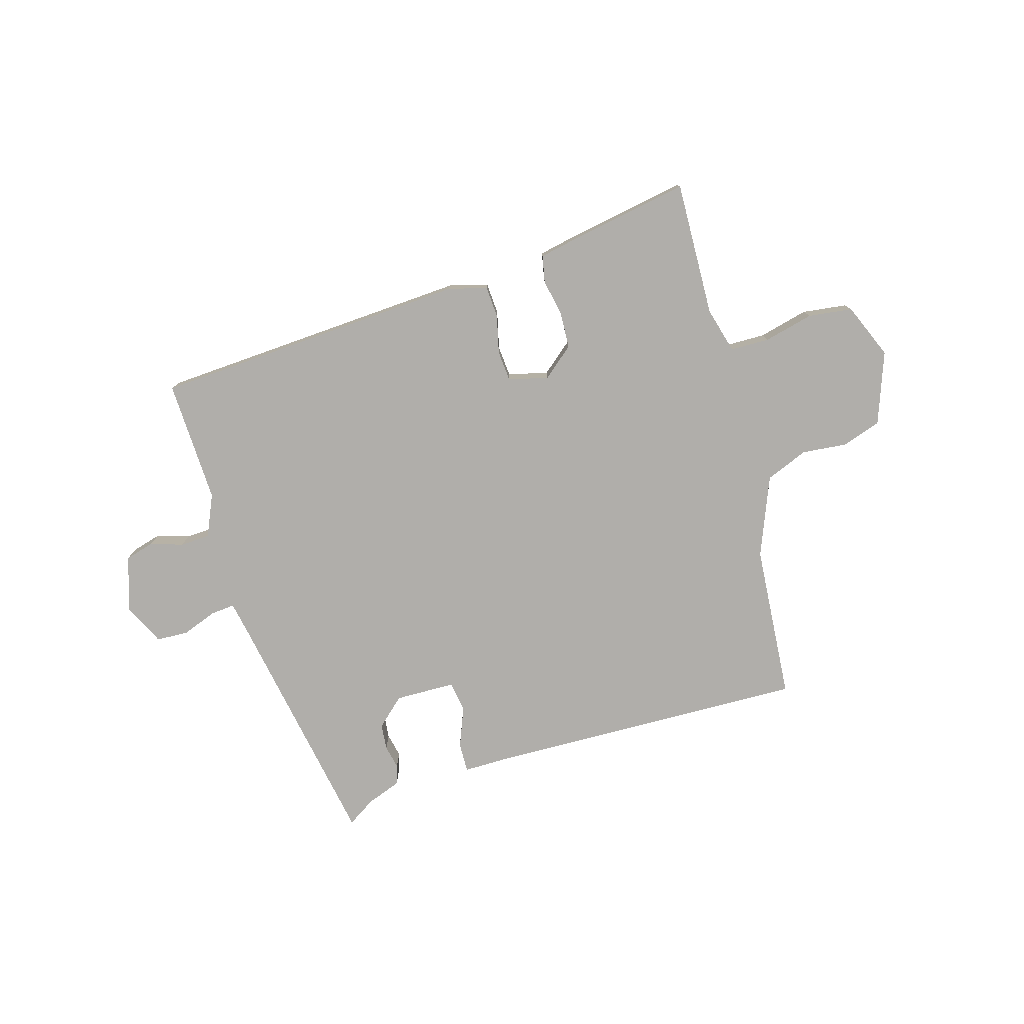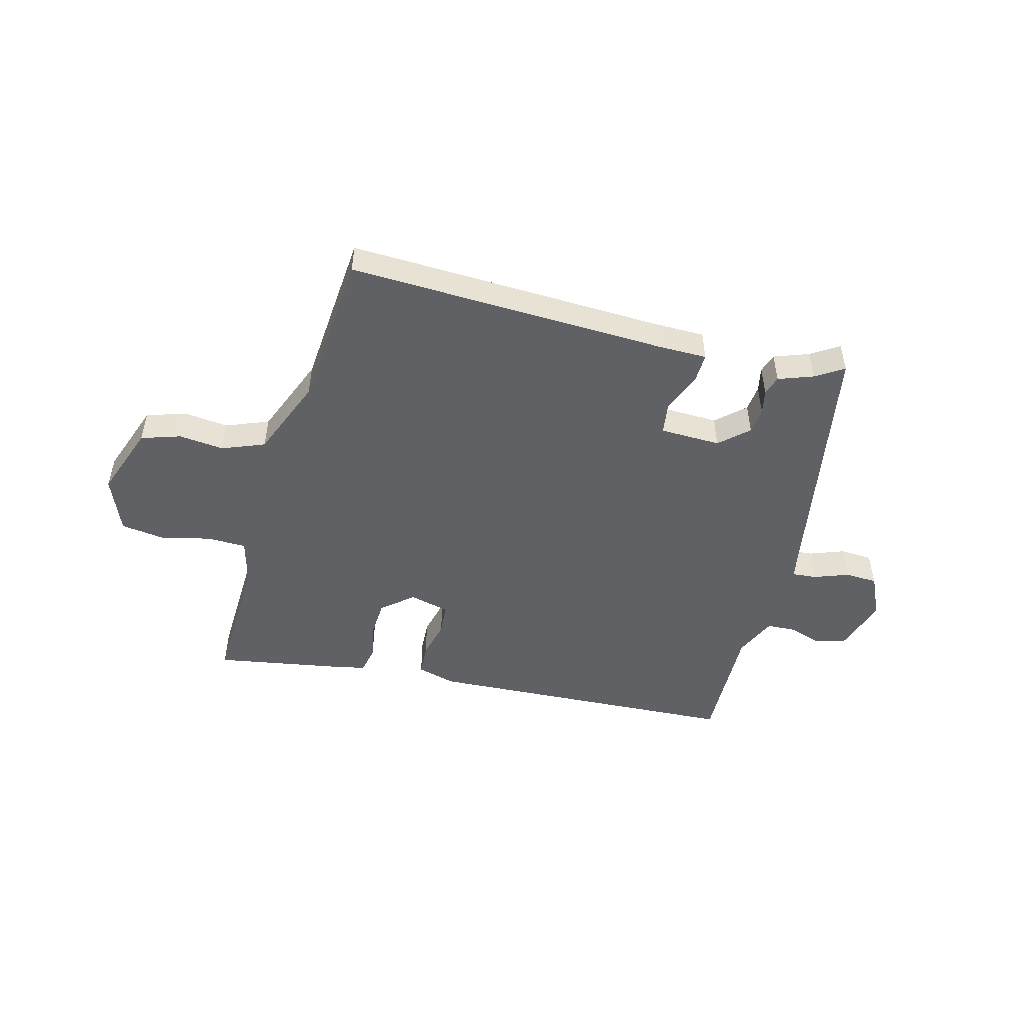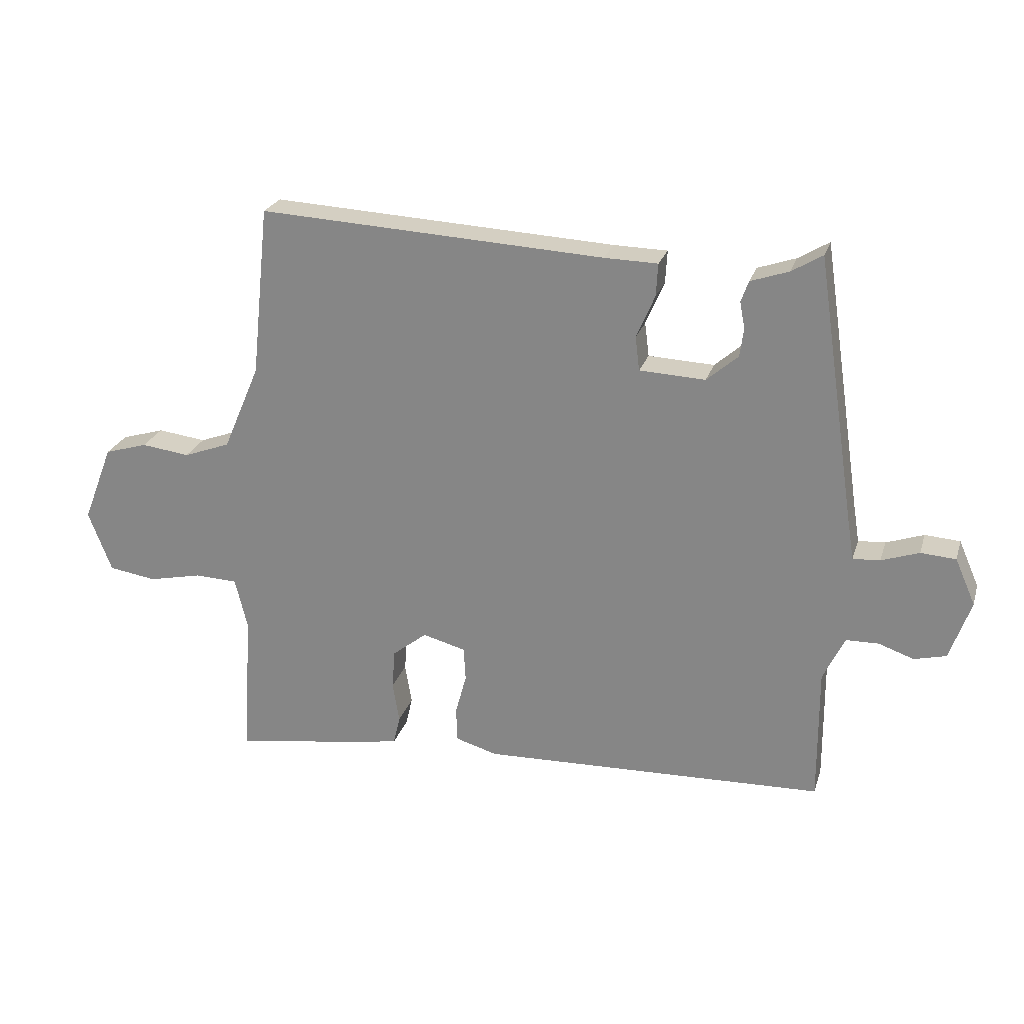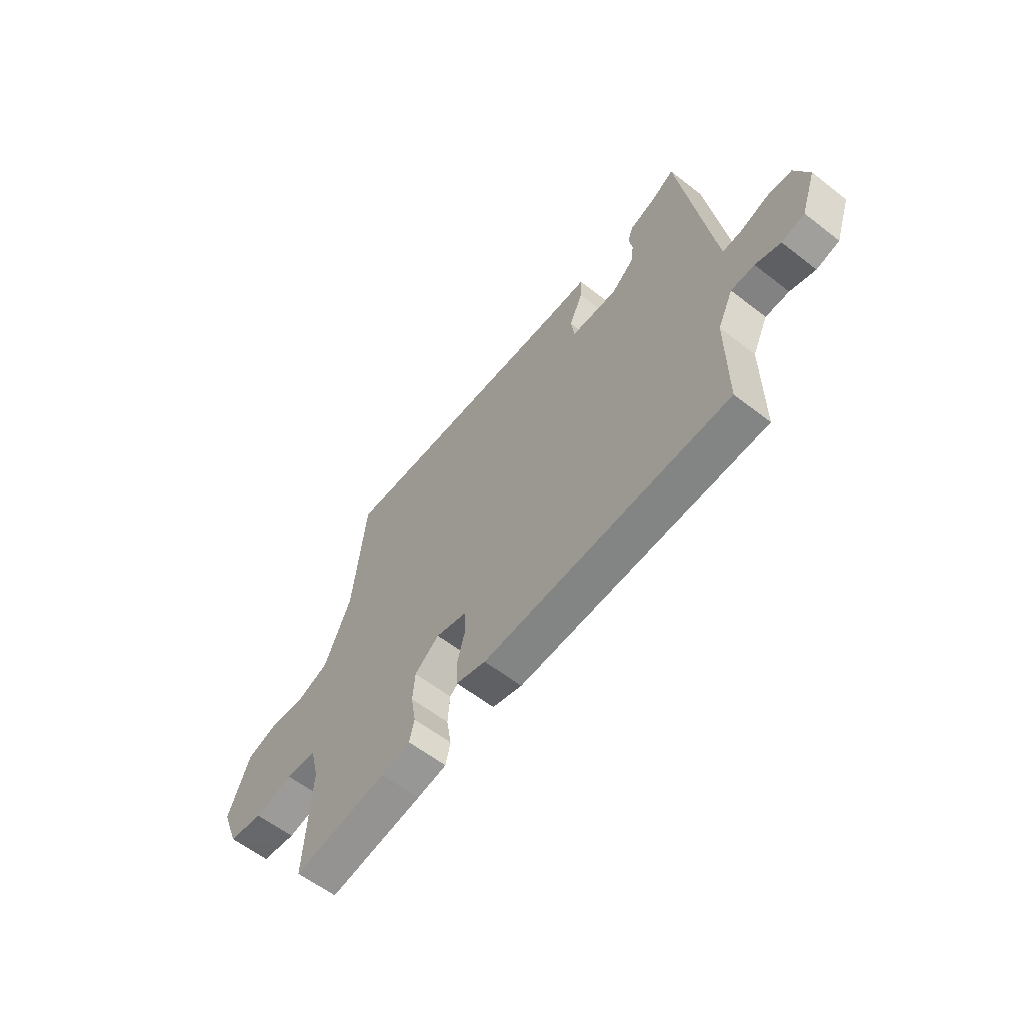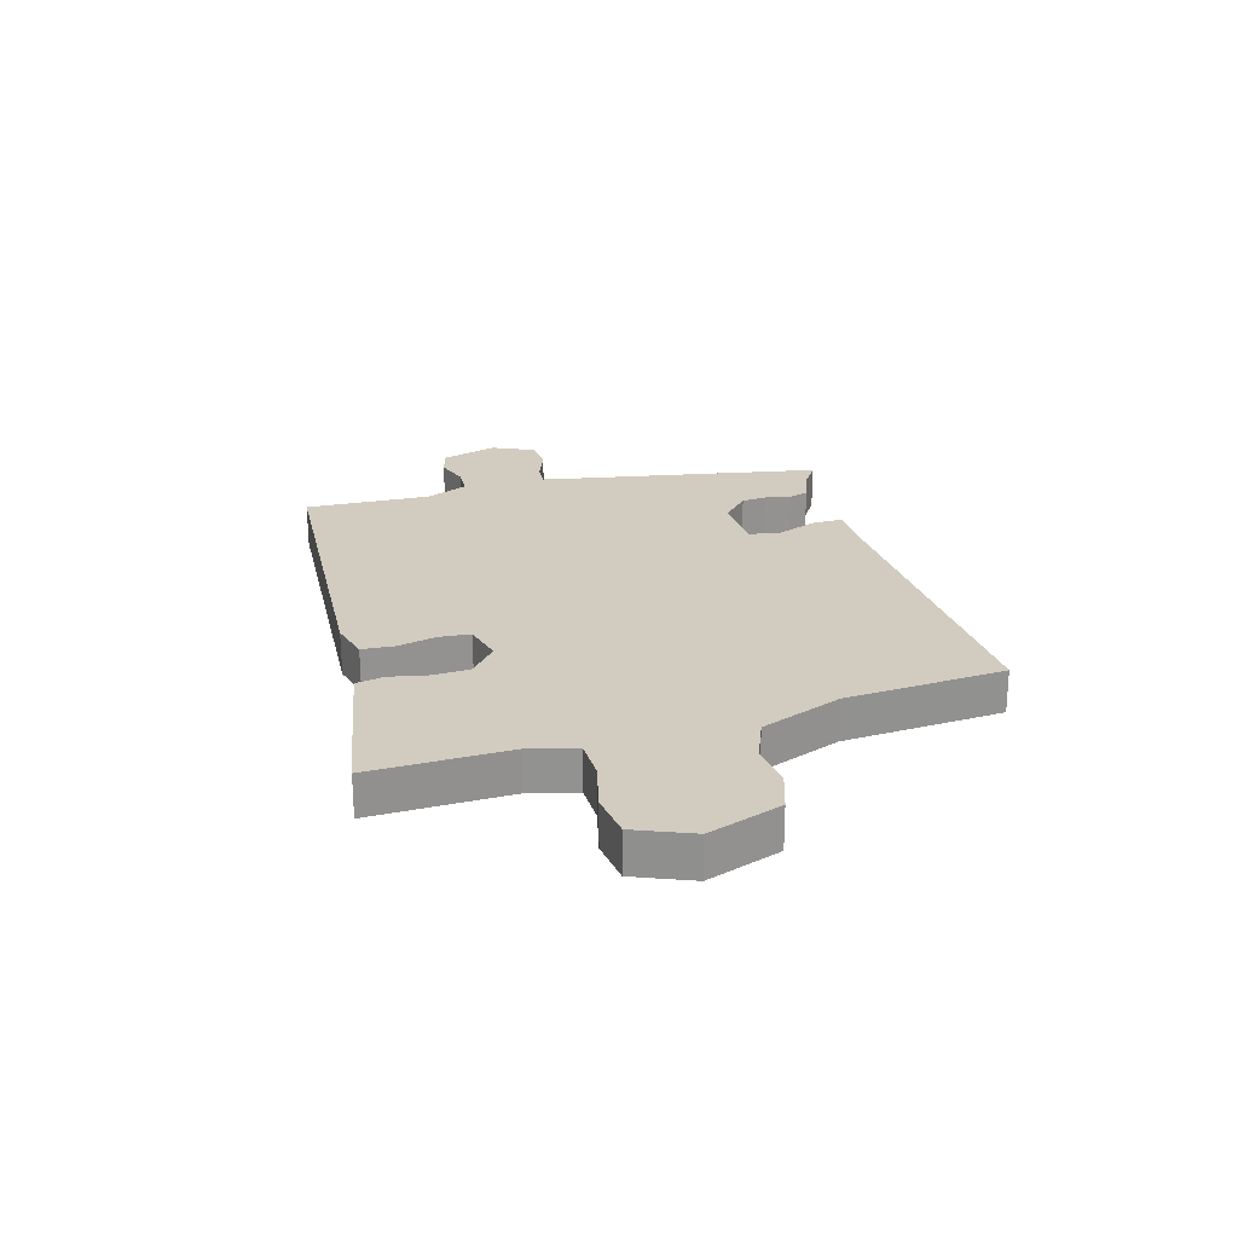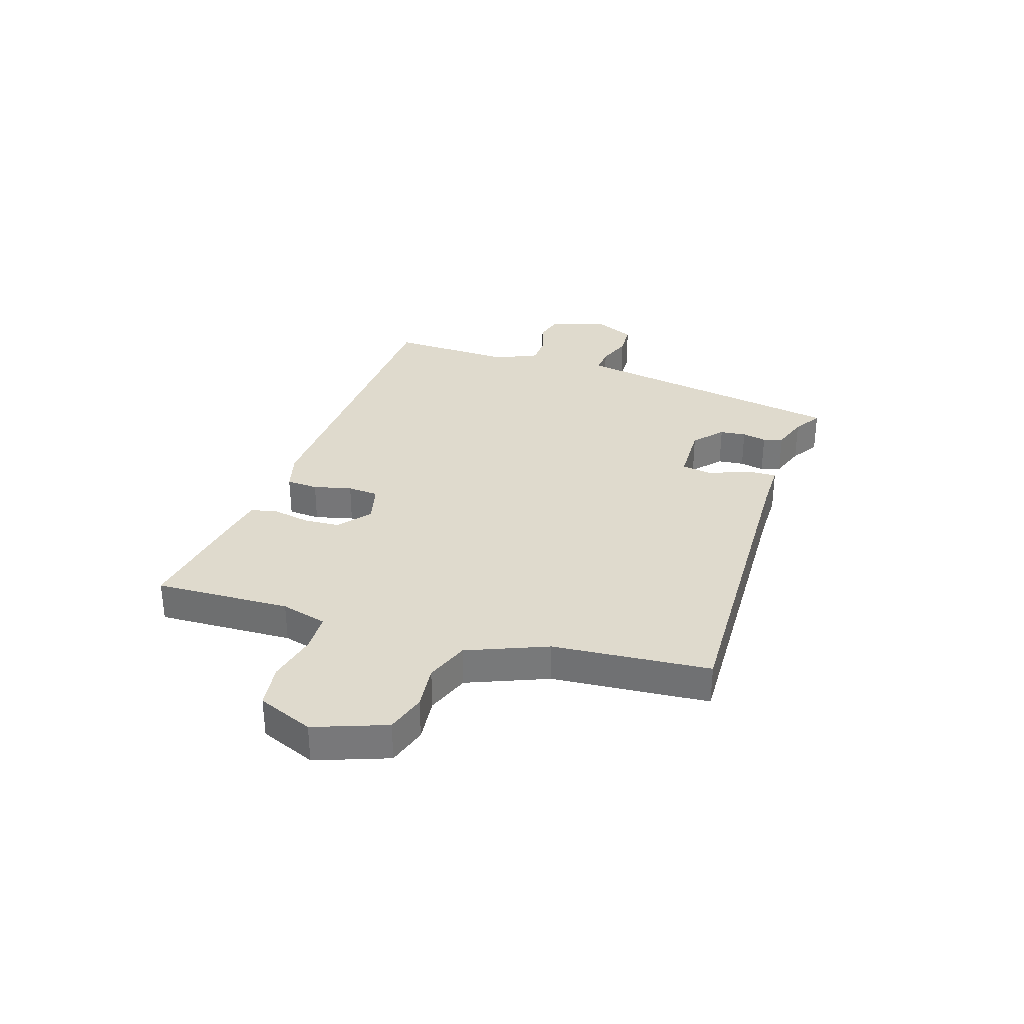
<metadata>
{"format":"obj","ext":"obj","renderer":"f3d","projection":"perspective","resolution":1024,"background":"white","views":[{"elev":-77.7,"azim":-162.1,"up":"+Y"},{"elev":-49.7,"azim":-13.6,"up":"+Y"},{"elev":24.2,"azim":15.7,"up":"+Z"},{"elev":-59.8,"azim":51.4,"up":"+Z"},{"elev":23.8,"azim":-104.4,"up":"+Y"},{"elev":32.6,"azim":-71.0,"up":"+Y"}]}
</metadata>
<code>
v 0.486 0.07 -0.444
v -0.074 0.07 -0.461
v -0.142 0.07 -0.441
v -0.144 0.07 -0.385
v -0.126 0.07 -0.318
v -0.129 0.07 -0.263
v -0.199 0.07 -0.244
v -0.255 0.07 -0.288
v -0.26 0.07 -0.352
v -0.249 0.07 -0.418
v -0.26 0.07 -0.465
v -0.328 0.07 -0.477
v -0.542 0.07 -0.509
v -0.528 0.07 -0.27
v -0.548 0.07 -0.188
v -0.617 0.07 -0.185
v -0.705 0.07 -0.204
v -0.783 0.07 -0.192
v -0.821 0.07 -0.093
v -0.772 0.07 0.033
v -0.702 0.07 0.054
v -0.623 0.07 0.044
v -0.547 0.07 0.072
v -0.487 0.07 0.212
v -0.458 0.07 0.489
v 0.105 0.07 0.458
v 0.192 0.07 0.456
v 0.189 0.07 0.403
v 0.159 0.07 0.333
v 0.166 0.07 0.278
v 0.273 0.07 0.273
v 0.324 0.07 0.317
v 0.33 0.07 0.363
v 0.322 0.07 0.406
v 0.334 0.07 0.44
v 0.396 0.07 0.461
v 0.446 0.07 0.491
v 0.511 0.07 0.056
v 0.521 0.07 -0.006
v 0.565 0.07 -0.003
v 0.626 0.07 0.018
v 0.683 0.07 0.014
v 0.716 0.07 -0.061
v 0.682 0.07 -0.158
v 0.63 0.07 -0.171
v 0.573 0.07 -0.151
v 0.52 0.07 -0.152
v 0.485 0.07 -0.225
v 0.486 0 -0.444
v -0.074 0 -0.461
v -0.142 0 -0.441
v -0.144 0 -0.385
v -0.126 0 -0.318
v -0.129 0 -0.263
v -0.199 0 -0.244
v -0.255 0 -0.288
v -0.26 0 -0.352
v -0.249 0 -0.418
v -0.26 0 -0.465
v -0.328 0 -0.477
v -0.542 0 -0.509
v -0.528 0 -0.27
v -0.548 0 -0.188
v -0.617 0 -0.185
v -0.705 0 -0.204
v -0.783 0 -0.192
v -0.821 0 -0.093
v -0.772 0 0.033
v -0.702 0 0.054
v -0.623 0 0.044
v -0.547 0 0.072
v -0.487 0 0.212
v -0.458 0 0.489
v 0.105 0 0.458
v 0.192 0 0.456
v 0.189 0 0.403
v 0.159 0 0.333
v 0.166 0 0.278
v 0.273 0 0.273
v 0.324 0 0.317
v 0.33 0 0.363
v 0.322 0 0.406
v 0.334 0 0.44
v 0.396 0 0.461
v 0.446 0 0.491
v 0.511 0 0.056
v 0.521 0 -0.006
v 0.565 0 -0.003
v 0.626 0 0.018
v 0.683 0 0.014
v 0.716 0 -0.061
v 0.682 0 -0.158
v 0.63 0 -0.171
v 0.573 0 -0.151
v 0.52 0 -0.152
v 0.485 0 -0.225
f 44 45 46
f 43 44 46
f 42 43 46
f 41 42 46
f 40 41 46
f 39 40 46 47
f 38 39 47 48
f 36 37 38 48
f 36 48 1
f 35 36 1
f 34 35 1
f 33 34 1
f 26 27 28 29
f 26 29 30
f 25 26 30
f 24 25 30
f 23 24 30 31
f 20 21 22
f 19 20 22
f 18 19 22
f 17 18 22
f 16 17 22
f 22 23 31
f 16 22 31
f 15 16 31
f 12 13 14
f 11 12 14
f 10 11 14
f 9 10 14
f 8 9 14 15
f 7 8 15 31
f 3 4 5
f 2 3 5
f 1 2 5
f 1 5 6
f 32 33 1
f 6 7 31 32
f 1 6 32
f 94 93 92
f 94 92 91
f 94 91 90
f 94 90 89
f 94 89 88
f 95 94 88 87
f 96 95 87 86
f 96 86 85 84
f 49 96 84
f 49 84 83
f 49 83 82
f 49 82 81
f 77 76 75 74
f 78 77 74
f 78 74 73
f 78 73 72
f 79 78 72 71
f 70 69 68
f 70 68 67
f 70 67 66
f 70 66 65
f 70 65 64
f 79 71 70
f 79 70 64
f 79 64 63
f 62 61 60
f 62 60 59
f 62 59 58
f 62 58 57
f 63 62 57 56
f 79 63 56 55
f 53 52 51
f 53 51 50
f 53 50 49
f 54 53 49
f 49 81 80
f 80 79 55 54
f 80 54 49
f 1 49 50 2
f 2 50 51 3
f 3 51 52 4
f 4 52 53 5
f 5 53 54 6
f 6 54 55 7
f 7 55 56 8
f 8 56 57 9
f 9 57 58 10
f 10 58 59 11
f 11 59 60 12
f 12 60 61 13
f 13 61 62 14
f 14 62 63 15
f 15 63 64 16
f 16 64 65 17
f 17 65 66 18
f 18 66 67 19
f 19 67 68 20
f 20 68 69 21
f 21 69 70 22
f 22 70 71 23
f 23 71 72 24
f 24 72 73 25
f 25 73 74 26
f 26 74 75 27
f 27 75 76 28
f 28 76 77 29
f 29 77 78 30
f 30 78 79 31
f 31 79 80 32
f 32 80 81 33
f 33 81 82 34
f 34 82 83 35
f 35 83 84 36
f 36 84 85 37
f 37 85 86 38
f 38 86 87 39
f 39 87 88 40
f 40 88 89 41
f 41 89 90 42
f 42 90 91 43
f 43 91 92 44
f 44 92 93 45
f 45 93 94 46
f 46 94 95 47
f 47 95 96 48
f 48 96 49 1

</code>
